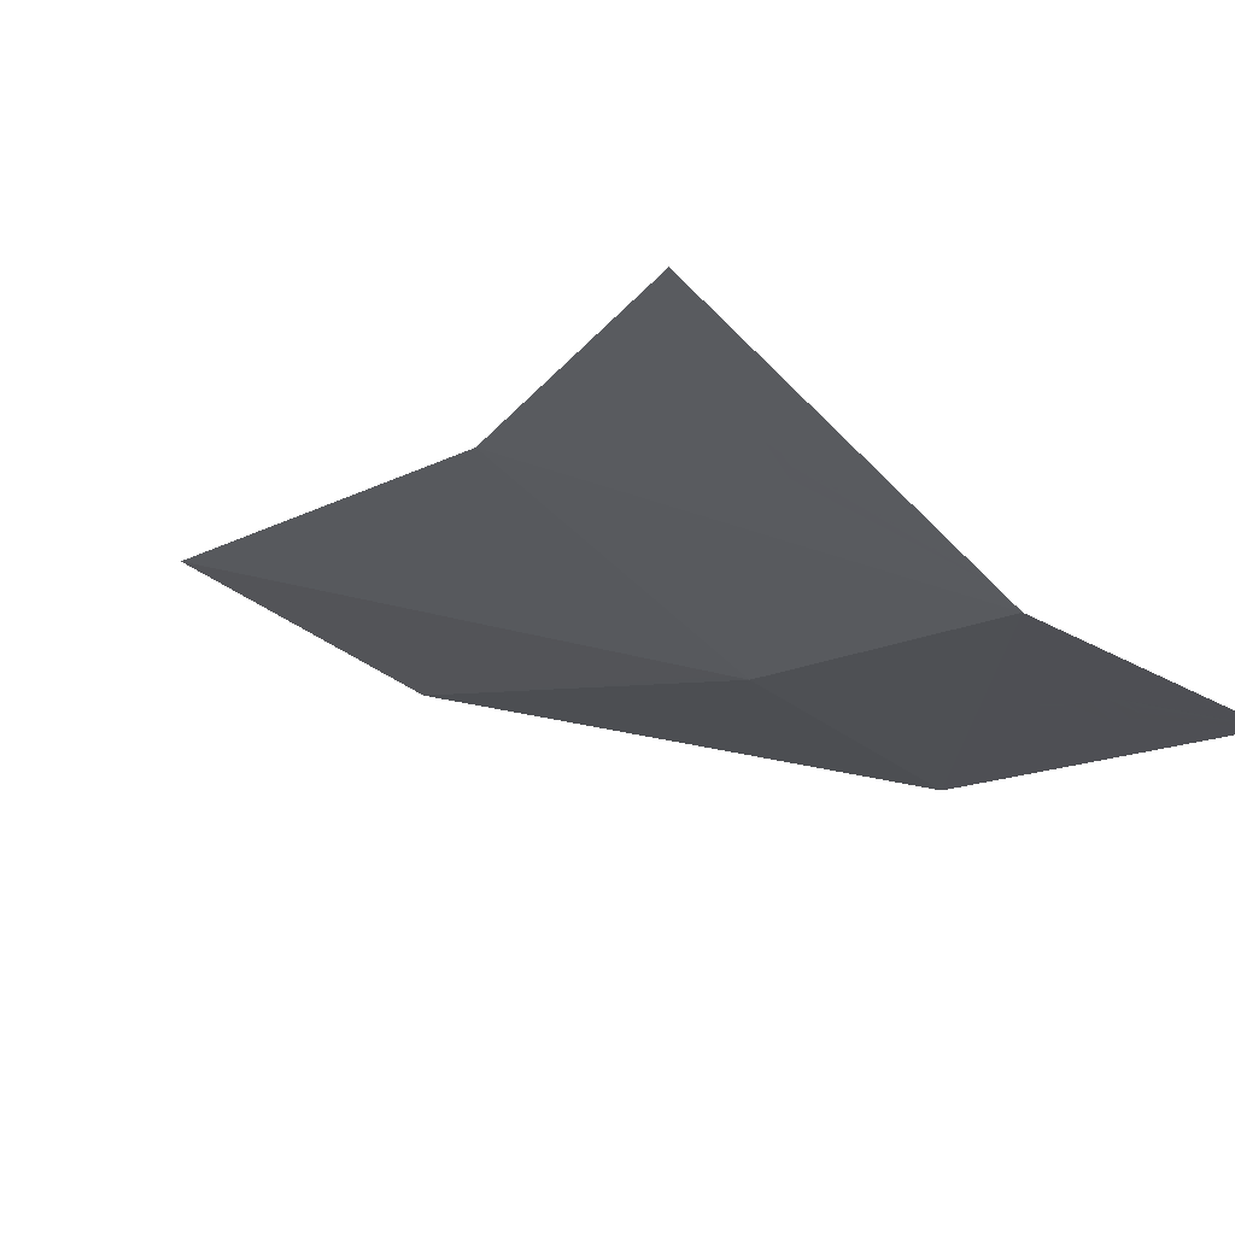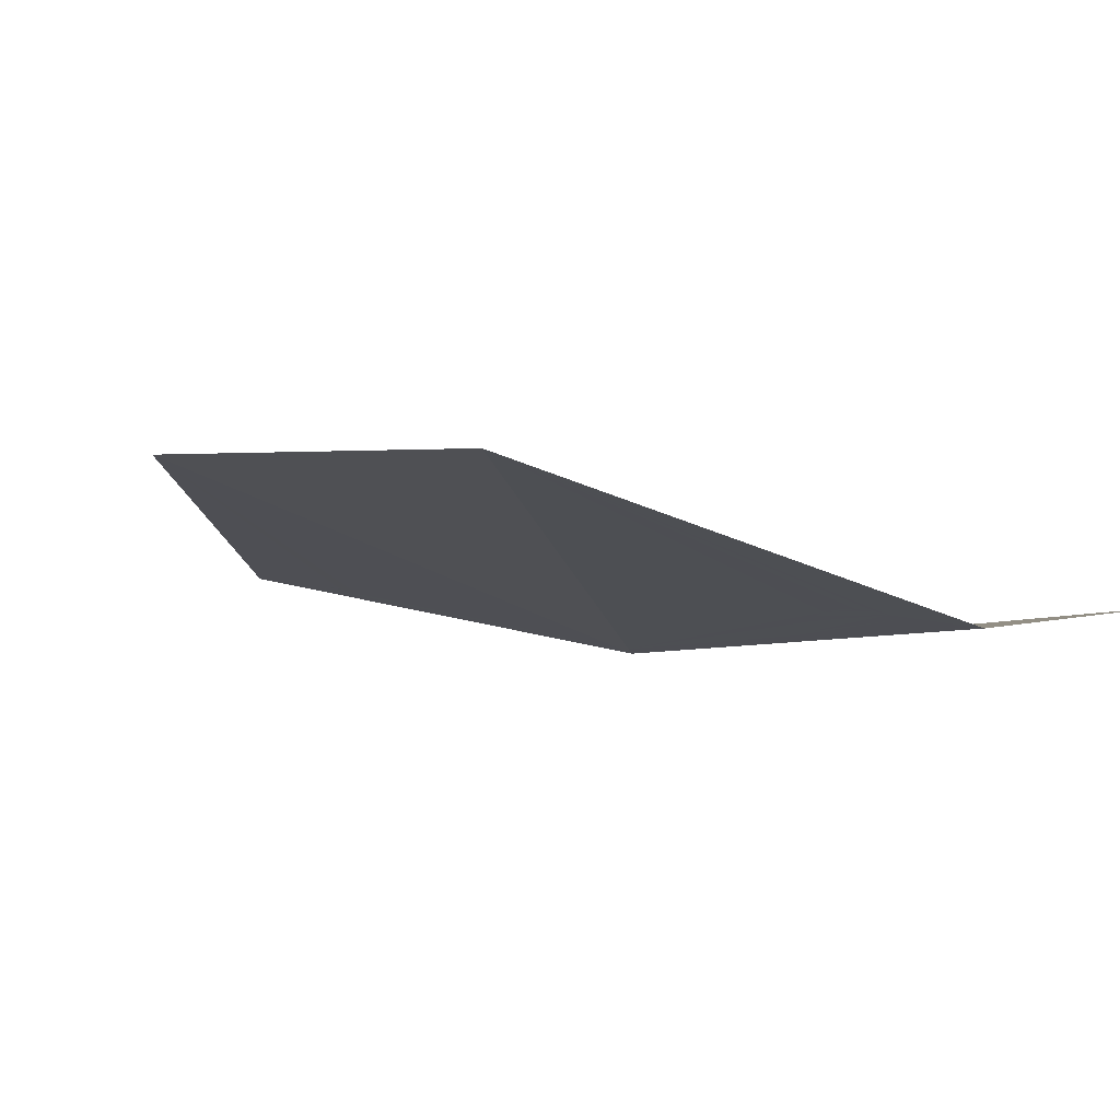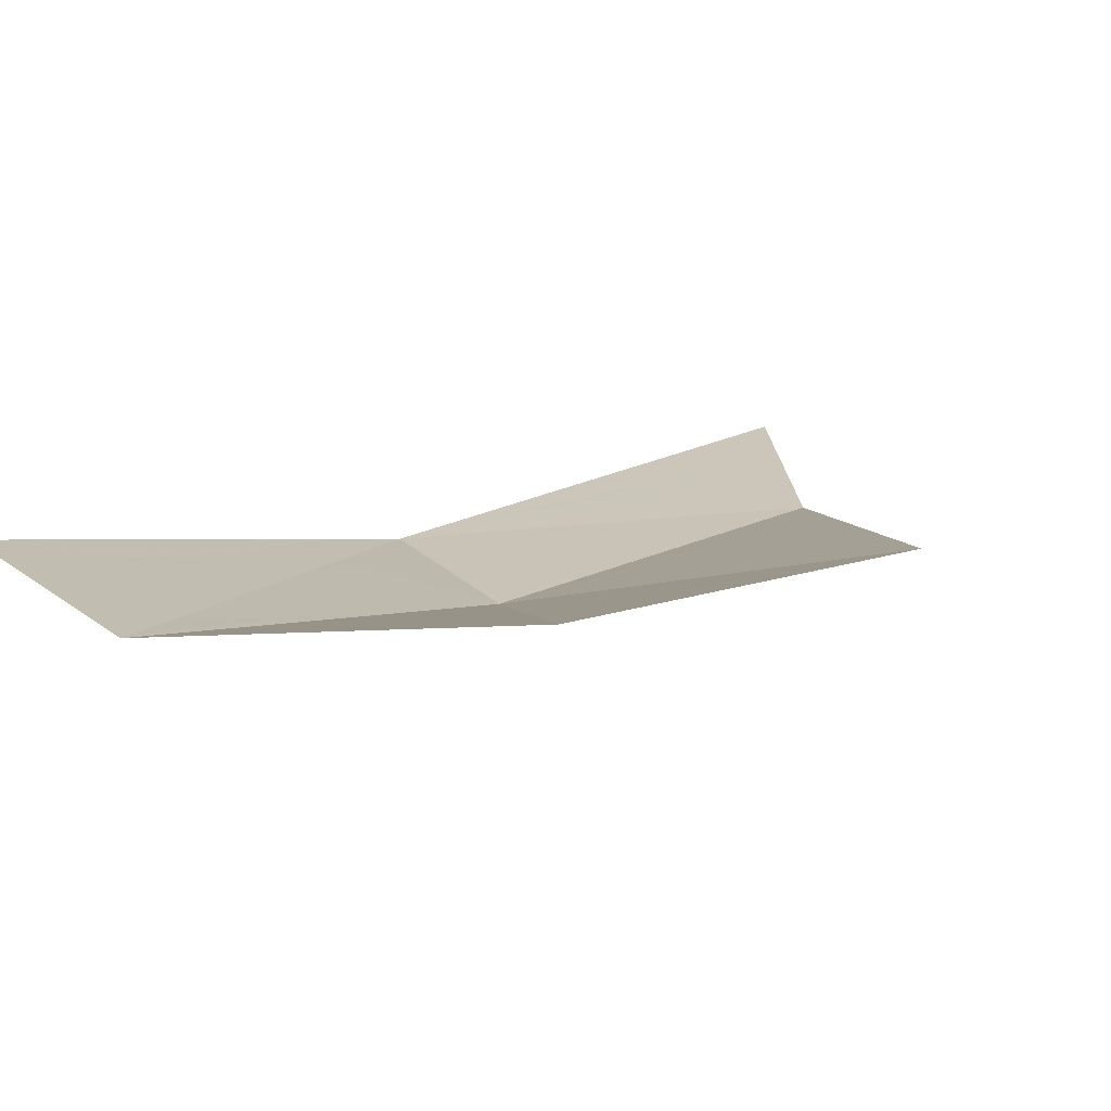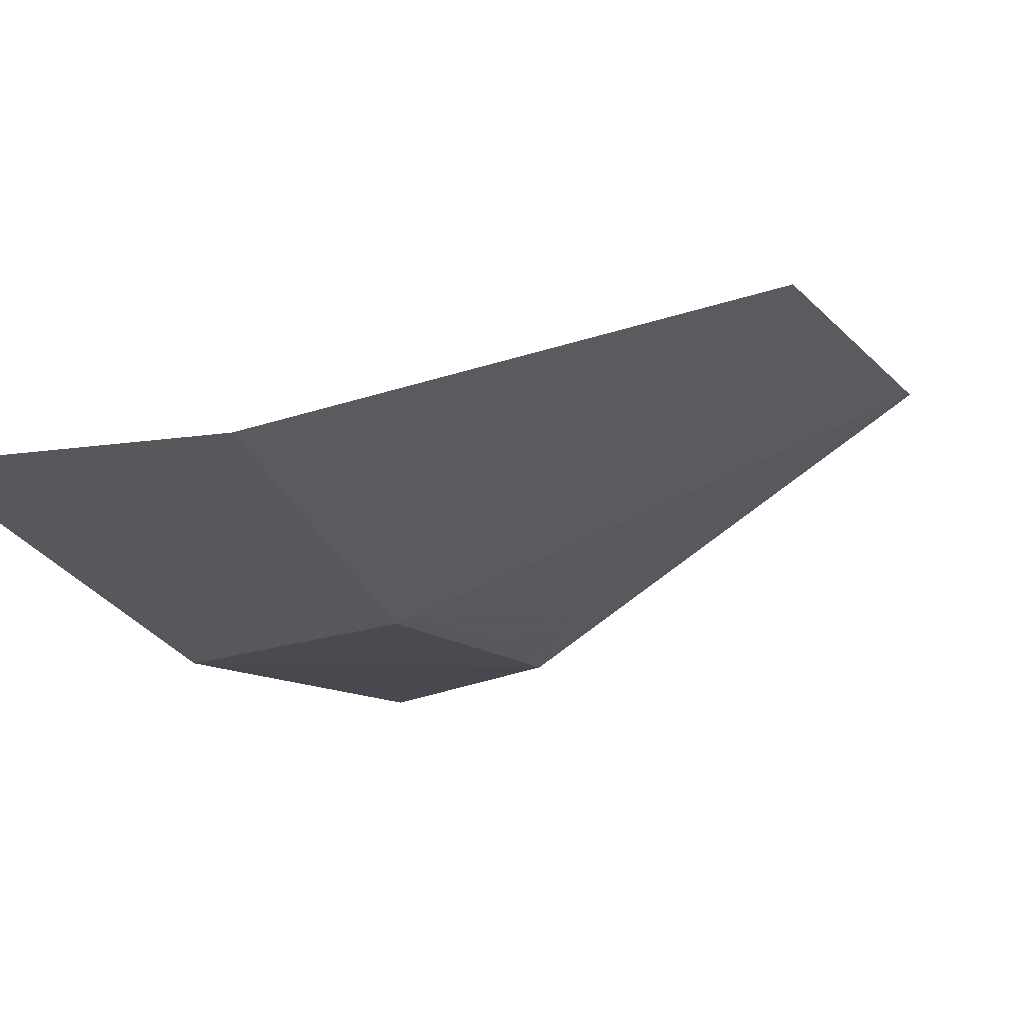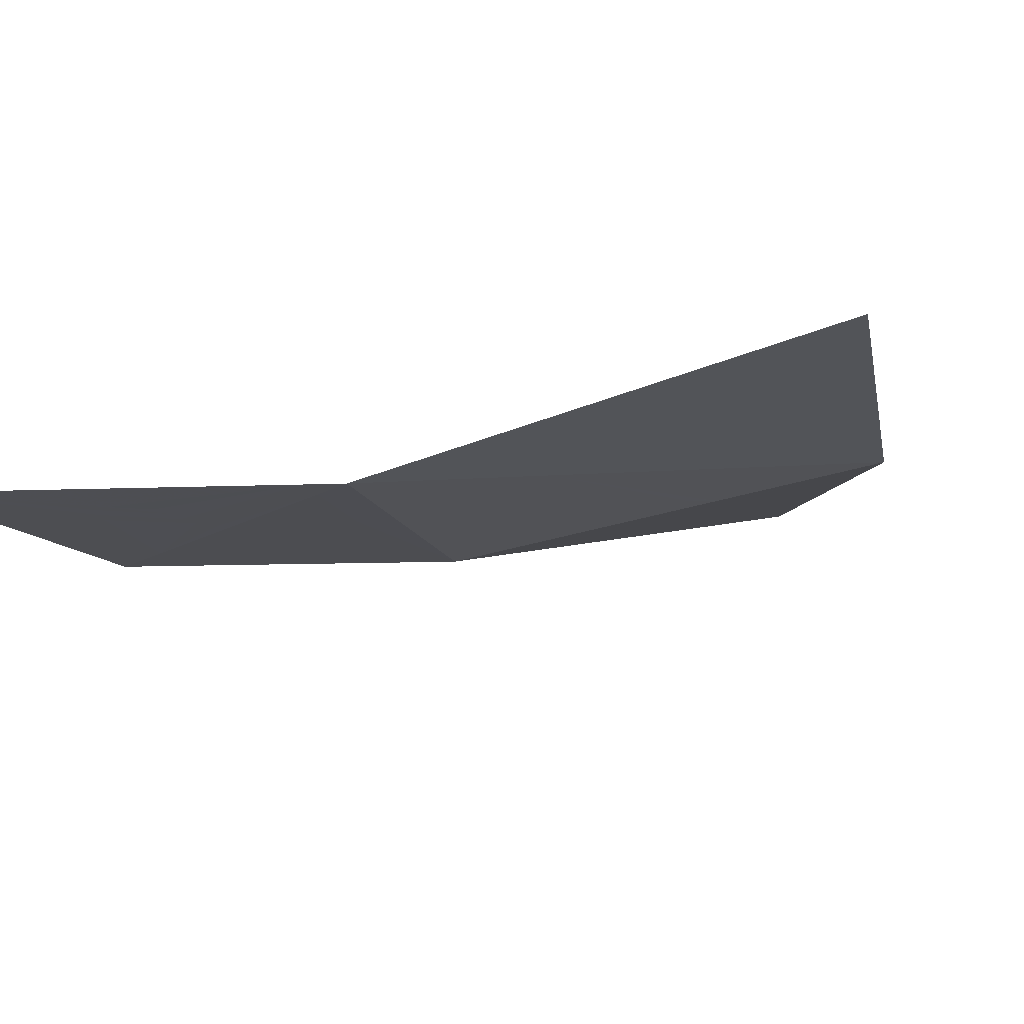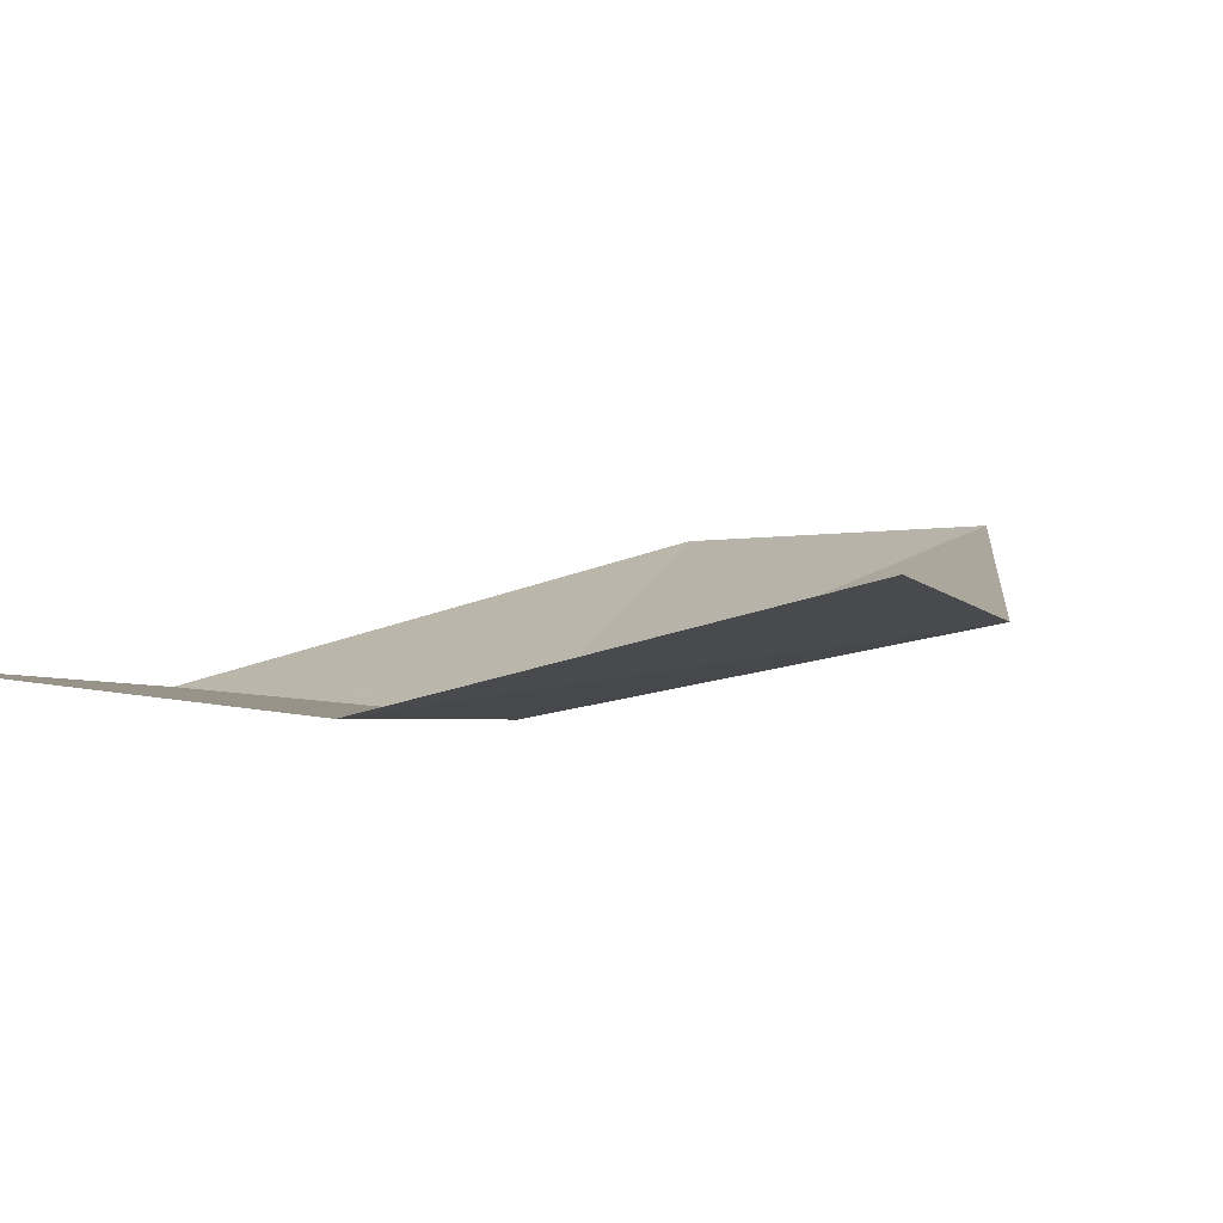
<metadata>
{"format":"obj","ext":"obj","renderer":"f3d","projection":"perspective","resolution":1024,"background":"white","views":[{"elev":-27.4,"azim":-143.5,"up":"+Y"},{"elev":3.9,"azim":119.4,"up":"+Y"},{"elev":21.3,"azim":63.5,"up":"+Y"},{"elev":-18.9,"azim":26.2,"up":"+Y"},{"elev":-21.6,"azim":-68.3,"up":"+Y"},{"elev":-6.1,"azim":-58.1,"up":"+Y"}]}
</metadata>
<code>
v 0.1164 -0.8975 -0.205
v 0.1158 -0.8939 -0.2376
v 0.137 -0.8898 -0.205
v 0.0435 -0.8922 0.1
v 0.1215 -0.8901 0.1
v 0.1479 -0.8834 0.135
v 0 -0.8829 0.1631
v 0.137 -0.8946 -0.165
v 0.127 -0.9108 -0.0646
v 0.127 -0.9002 -0.1511
v 0.131 -0.8975 -0.1605
v 0.0534 -0.9071 0.00985
v 0.0299 -0.913 -0.0213
v 0.05325 -0.9116 -0.0213
v 0.1427 -0.889 0.09885
v 0.1479 -0.8834 0.135
v 0.137 -0.8891 0.1
v 0.0133 -0.9174 -0.0812
v 0 -0.9179 -0.0812
v 0.0535 -0.9071 -0.1511
v 0.0535 -0.9082 -0.1425
v 0 -0.9179 -0.0812
v 0.0235 -0.9035 -0.185
v 0.025 -0.9044 -0.1774
v 0 -0.8829 0.1631
v 0.0235 -0.8962 0.08
v 0.025 -0.8949 0.08765
v 0 -0.9179 -0.0812
v 0.025 -0.9044 -0.1774
v 0.02935 -0.9052 -0.1709
v 0.0535 -0.9071 -0.1511
v 0 -0.9179 -0.0812
v 0.0435 -0.9055 -0.165
v 0.0495 -0.906 -0.1605
v 0 -0.8829 0.1631
v 0.03585 -0.8927 0.0985
v 0.0435 -0.8922 0.1
v 0.137 -0.8891 0.1
v 0.1479 -0.8834 0.135
v 0.1215 -0.8901 0.1
v 0 -0.8912 -0.2838
v 0.02935 -0.9014 -0.1991
v 0.025 -0.9024 -0.1926
v 0 -0.8829 0.1631
v 0.025 -0.8949 0.08765
v 0.02935 -0.8937 0.09415
v 0.127 -0.9109 -0.05985
v 0.3664 -0.8144 0.0285
v 0.1555 -0.887 0.07235
v 0.1512 -0.8892 0.06585
v 0.025 -0.8974 0.07235
v 0.0235 -0.8962 0.08
v 0 -0.8829 0.1631
v 0 -0.9139 -0.0213
v 0.0534 -0.9071 0.00985
v 0.0535 -0.9006 0.0486
v 0 -0.9139 -0.0213
v 0.0299 -0.913 -0.0213
v 0 -0.9139 -0.0213
v 0.02935 -0.8984 0.06585
v 0.025 -0.8974 0.07235
v 0 -0.9139 -0.0213
v 0.03585 -0.899 0.0615
v 0.02935 -0.8984 0.06585
v 0.3664 -0.8144 0.0285
v 0.157 -0.8857 0.08
v 0.1555 -0.887 0.07235
v 0.03585 -0.899 0.0615
v 0 -0.9139 -0.0213
v 0.0435 -0.899 0.06
v 0 -0.8829 0.1631
v 0.02935 -0.8937 0.09415
v 0.03585 -0.8927 0.0985
v 0.127 -0.9059 -0.0109
v 0.1447 -0.8921 0.0615
v 0.1371 -0.895 0.06
v 0.0535 -0.9006 0.0486
v 0.0495 -0.8995 0.0555
v 0.0435 -0.899 0.06
v 0 -0.9139 -0.0213
v 0 -0.8912 -0.2838
v 0.1158 -0.8939 -0.2376
v 0.0944 -0.8988 -0.205
v 0.0435 -0.9002 -0.205
v 0 -0.9179 -0.0812
v 0.02935 -0.9052 -0.1709
v 0.03585 -0.9055 -0.1665
v 0 -0.9179 -0.0812
v 0.03585 -0.9055 -0.1665
v 0.0435 -0.9055 -0.165
v 0.1158 -0.8939 -0.2376
v 0.1164 -0.8975 -0.205
v 0.0944 -0.8988 -0.205
v 0.371 -0.8098 -0.1312
v 0.1555 -0.8861 -0.1774
v 0.157 -0.8846 -0.185
v 0 -0.8912 -0.2838
v 0.03585 -0.9007 -0.2035
v 0.02935 -0.9014 -0.1991
v 0.127 -0.9108 -0.0646
v 0.371 -0.8098 -0.1312
v 0.3664 -0.8144 0.0285
v 0.127 -0.9109 -0.05985
v 0.3664 -0.8144 0.0285
v 0.1555 -0.8853 0.08865
v 0.157 -0.8857 0.08
v 0.05325 -0.9153 -0.0812
v 0.0133 -0.9174 -0.0812
v 0.0535 -0.9082 -0.1425
v 0.03585 -0.9007 -0.2035
v 0 -0.8912 -0.2838
v 0.0435 -0.9002 -0.205
v 0.1502 -0.8867 0.09515
v 0.1479 -0.8834 0.135
v 0.1427 -0.889 0.09885
v 0.025 -0.9024 -0.1926
v 0.0235 -0.9035 -0.185
v 0 -0.9179 -0.0812
v 0 -0.8912 -0.2838
v 0.1502 -0.8867 0.09515
v 0.1555 -0.8853 0.08865
v 0.3664 -0.8144 0.0285
v 0.1479 -0.8834 0.135
v 0.127 -0.9108 -0.0646
v 0.1512 -0.8885 -0.1709
v 0.1555 -0.8861 -0.1774
v 0.371 -0.8098 -0.1312
v 0.127 -0.8972 0.0486
v 0.127 -0.9059 -0.0109
v 0.1371 -0.895 0.06
v 0.131 -0.896 0.0555
v 0.1447 -0.8921 0.0615
v 0.127 -0.9059 -0.0109
v 0.127 -0.9109 -0.05985
v 0.1512 -0.8892 0.06585
v 0.127 -0.9108 -0.0646
v 0.137 -0.8946 -0.165
v 0.1447 -0.8915 -0.1665
v 0.127 -0.9108 -0.0646
v 0.1447 -0.8915 -0.1665
v 0.1512 -0.8885 -0.1709
v 0.371 -0.8098 -0.1312
v 0.157 -0.8846 -0.185
v 0.1555 -0.8842 -0.1926
v 0.371 -0.8098 -0.1312
v 0.1555 -0.8842 -0.1926
v 0.1512 -0.8851 -0.1991
v 0.371 -0.8098 -0.1312
v 0.1512 -0.8851 -0.1991
v 0.1447 -0.8871 -0.2035
v 0.1158 -0.8939 -0.2376
v 0.1158 -0.8939 -0.2376
v 0.1447 -0.8871 -0.2035
v 0.137 -0.8898 -0.205
v 0.1371 -0.895 0.06
v 0.1427 -0.889 0.09885
v 0.137 -0.8891 0.1
v 0.0944 -0.8988 -0.205
v 0.0535 -0.9082 -0.1425
v 0.0535 -0.9071 -0.1511
v 0.0534 -0.9071 0.00985
v 0.1215 -0.8901 0.1
v 0.0535 -0.9006 0.0486
v 0.127 -0.9109 -0.05985
v 0.1196 -0.9139 -0.0626
v 0.127 -0.9108 -0.0646
v 0.0534 -0.9071 0.00985
v 0.127 -0.8972 0.0486
v 0.131 -0.896 0.0555
v 0.1215 -0.8901 0.1
v 0.0535 -0.9006 0.0486
v 0.1215 -0.8901 0.1
v 0.0495 -0.8995 0.0555
v 0.137 -0.8891 0.1
v 0.1215 -0.8901 0.1
v 0.131 -0.896 0.0555
v 0.1371 -0.895 0.06
v 0.0435 -0.8922 0.1
v 0.0435 -0.899 0.06
v 0.0495 -0.8995 0.0555
v 0.1215 -0.8901 0.1
v 0.0495 -0.906 -0.1605
v 0.0944 -0.8988 -0.205
v 0.0535 -0.9071 -0.1511
v 0.127 -0.8972 0.0486
v 0.0534 -0.9071 0.00985
v 0.05325 -0.9116 -0.0213
v 0.127 -0.9059 -0.0109
v 0.0495 -0.906 -0.1605
v 0.0435 -0.9055 -0.165
v 0.0435 -0.9002 -0.205
v 0.0944 -0.8988 -0.205
v 0.1502 -0.8867 0.09515
v 0.1427 -0.889 0.09885
v 0.1371 -0.895 0.06
v 0.1447 -0.8921 0.0615
v 0 -0.9205 -0.0609
v 0.0299 -0.913 -0.0213
v 0 -0.9139 -0.0213
v 0.0944 -0.8988 -0.205
v 0.1196 -0.9139 -0.0626
v 0.05325 -0.9153 -0.0812
v 0.0535 -0.9082 -0.1425
v 0.1512 -0.8892 0.06585
v 0.1502 -0.8867 0.09515
v 0.1447 -0.8921 0.0615
v 0.1196 -0.9139 -0.0626
v 0 -0.9205 -0.0609
v 0.0133 -0.9174 -0.0812
v 0.05325 -0.9153 -0.0812
v 0.1164 -0.8975 -0.205
v 0.1196 -0.9139 -0.0626
v 0.0944 -0.8988 -0.205
v 0.05325 -0.9116 -0.0213
v 0.1196 -0.9139 -0.0626
v 0.127 -0.9059 -0.0109
v 0.1555 -0.8853 0.08865
v 0.1555 -0.887 0.07235
v 0.157 -0.8857 0.08
v 0.1555 -0.8853 0.08865
v 0.1502 -0.8867 0.09515
v 0.1512 -0.8892 0.06585
v 0.1555 -0.887 0.07235
v 0.127 -0.9108 -0.0646
v 0.1196 -0.9139 -0.0626
v 0.1164 -0.8975 -0.205
v 0.127 -0.9002 -0.1511
v 0.127 -0.9059 -0.0109
v 0.1196 -0.9139 -0.0626
v 0.127 -0.9109 -0.05985
v 0.0133 -0.9174 -0.0812
v 0 -0.9205 -0.0609
v 0 -0.9179 -0.0812
v 0.1196 -0.9139 -0.0626
v 0.05325 -0.9116 -0.0213
v 0.0299 -0.913 -0.0213
v 0 -0.9205 -0.0609
v 0.025 -0.8949 0.08765
v 0.0235 -0.8962 0.08
v 0.025 -0.8974 0.07235
v 0.02935 -0.8937 0.09415
v 0.025 -0.8949 0.08765
v 0.025 -0.8974 0.07235
v 0.02935 -0.8984 0.06585
v 0.03585 -0.8927 0.0985
v 0.02935 -0.8937 0.09415
v 0.02935 -0.8984 0.06585
v 0.03585 -0.899 0.0615
v 0.0435 -0.8922 0.1
v 0.03585 -0.8927 0.0985
v 0.03585 -0.899 0.0615
v 0.0435 -0.899 0.06
v 0.02935 -0.9052 -0.1709
v 0.025 -0.9044 -0.1774
v 0.0235 -0.9035 -0.185
v 0.025 -0.9024 -0.1926
v 0.025 -0.9024 -0.1926
v 0.02935 -0.9014 -0.1991
v 0.03585 -0.9055 -0.1665
v 0.02935 -0.9052 -0.1709
v 0.0435 -0.9055 -0.165
v 0.03585 -0.9055 -0.1665
v 0.02935 -0.9014 -0.1991
v 0.03585 -0.9007 -0.2035
v 0.0435 -0.9055 -0.165
v 0.03585 -0.9007 -0.2035
v 0.0435 -0.9002 -0.205
v 0.127 -0.9002 -0.1511
v 0.1164 -0.8975 -0.205
v 0.137 -0.8898 -0.205
v 0.131 -0.8975 -0.1605
v 0.131 -0.8975 -0.1605
v 0.137 -0.8898 -0.205
v 0.1447 -0.8871 -0.2035
v 0.137 -0.8946 -0.165
v 0.137 -0.8946 -0.165
v 0.1447 -0.8871 -0.2035
v 0.1447 -0.8915 -0.1665
v 0.1447 -0.8871 -0.2035
v 0.1512 -0.8851 -0.1991
v 0.1512 -0.8885 -0.1709
v 0.1447 -0.8915 -0.1665
v 0.1512 -0.8851 -0.1991
v 0.1555 -0.8842 -0.1926
v 0.1555 -0.8861 -0.1774
v 0.1512 -0.8885 -0.1709
v 0.1555 -0.8861 -0.1774
v 0.1555 -0.8842 -0.1926
v 0.157 -0.8846 -0.185
g mesh6915550
f 1 2 3
f 4 5 6
f 6 7 4
f 8 9 10
f 10 11 8
f 12 13 14
f 15 16 17
f 18 19 20
f 20 21 18
f 22 23 24
f 25 26 27
f 28 29 30
f 31 32 33
f 33 34 31
f 35 36 37
f 38 39 40
f 41 42 43
f 44 45 46
f 47 48 49
f 49 50 47
f 51 52 53
f 53 54 51
f 55 56 57
f 57 58 55
f 59 60 61
f 62 63 64
f 65 66 67
f 68 69 70
f 71 72 73
f 74 75 76
f 77 78 79
f 79 80 77
f 81 82 83
f 83 84 81
f 85 86 87
f 88 89 90
f 91 92 93
f 94 95 96
f 97 98 99
f 100 101 102
f 102 103 100
f 104 105 106
f 107 108 109
f 110 111 112
f 113 114 115
f 116 117 118
f 118 119 116
f 120 121 122
f 122 123 120
f 124 125 126
f 126 127 124
f 128 129 130
f 130 131 128
f 132 133 134
f 134 135 132
f 136 137 138
f 139 140 141
f 142 143 144
f 145 146 147
f 148 149 150
f 150 151 148
f 152 153 154
g mesh6915551
f 155 156 157
f 158 159 160
f 161 162 163
f 164 165 166
f 167 168 169
f 169 170 167
f 171 172 173
f 174 175 176
f 176 177 174
f 178 179 180
f 180 181 178
f 182 183 184
f 185 186 187
f 187 188 185
f 189 190 191
f 191 192 189
f 193 194 195
f 195 196 193
f 197 198 199
f 200 201 202
f 202 203 200
f 204 205 206
f 207 208 209
f 209 210 207
f 211 212 213
f 214 215 216
f 217 218 219
f 220 221 222
f 222 223 220
f 224 225 226
f 226 227 224
f 228 229 230
f 231 232 233
f 234 235 236
f 236 237 234
f 238 239 240
f 241 242 243
f 243 244 241
f 245 246 247
f 247 248 245
f 249 250 251
f 251 252 249
f 253 254 255
f 255 256 253
f 257 258 259
f 259 260 257
f 261 262 263
f 263 264 261
f 265 266 267
f 268 269 270
f 270 271 268
f 272 273 274
f 274 275 272
f 276 277 278
f 279 280 281
f 281 282 279
f 283 284 285
f 285 286 283
f 287 288 289

</code>
